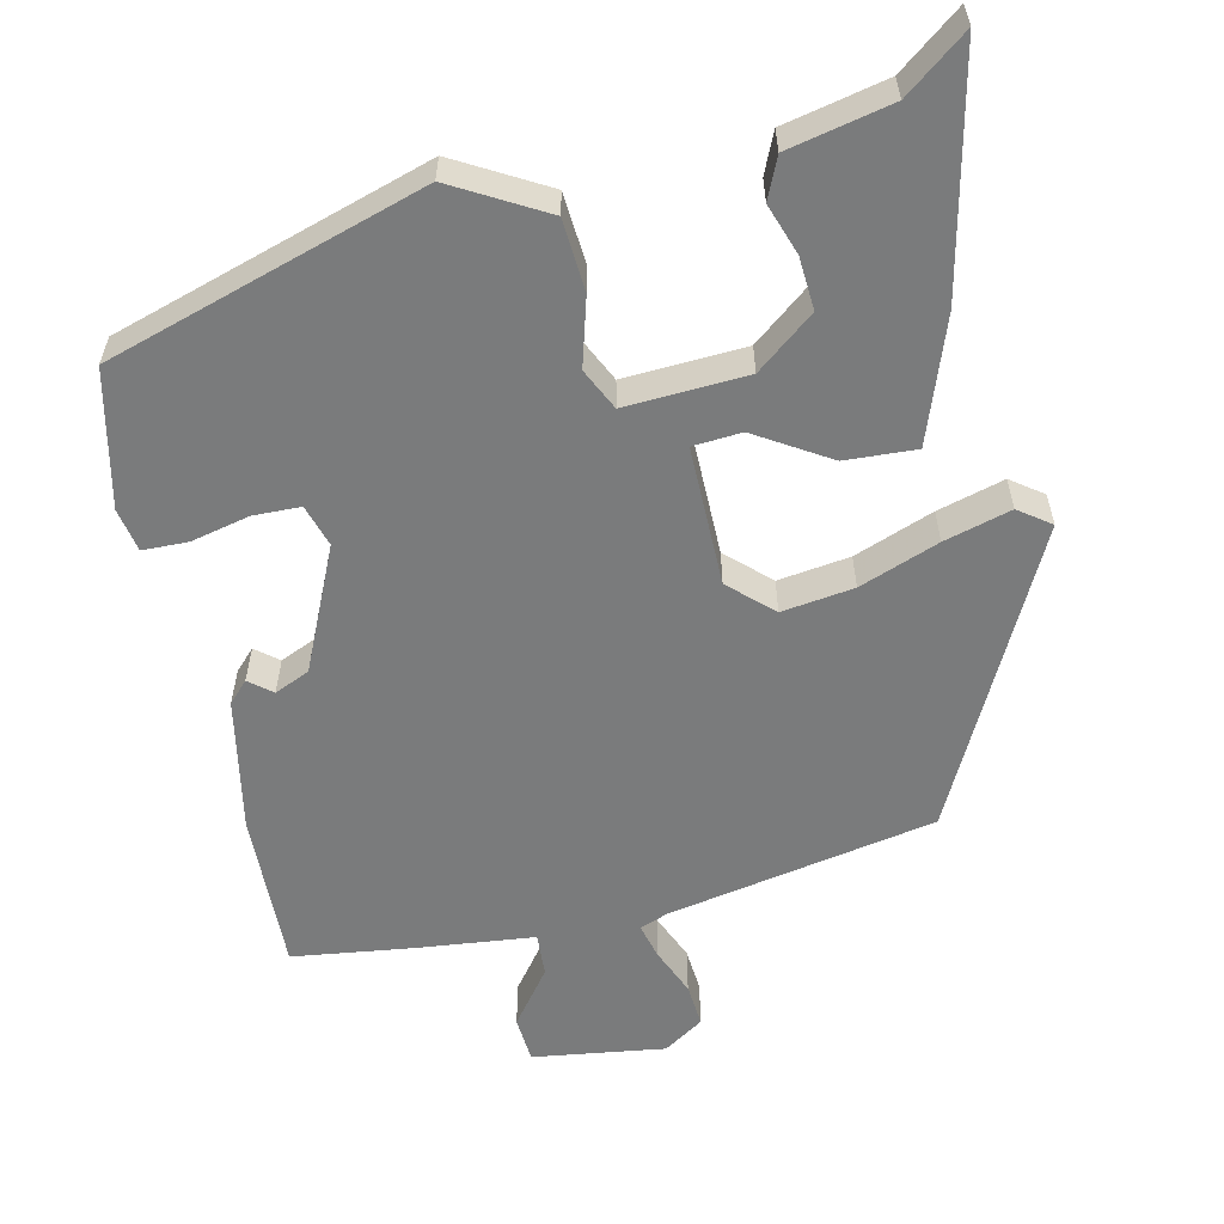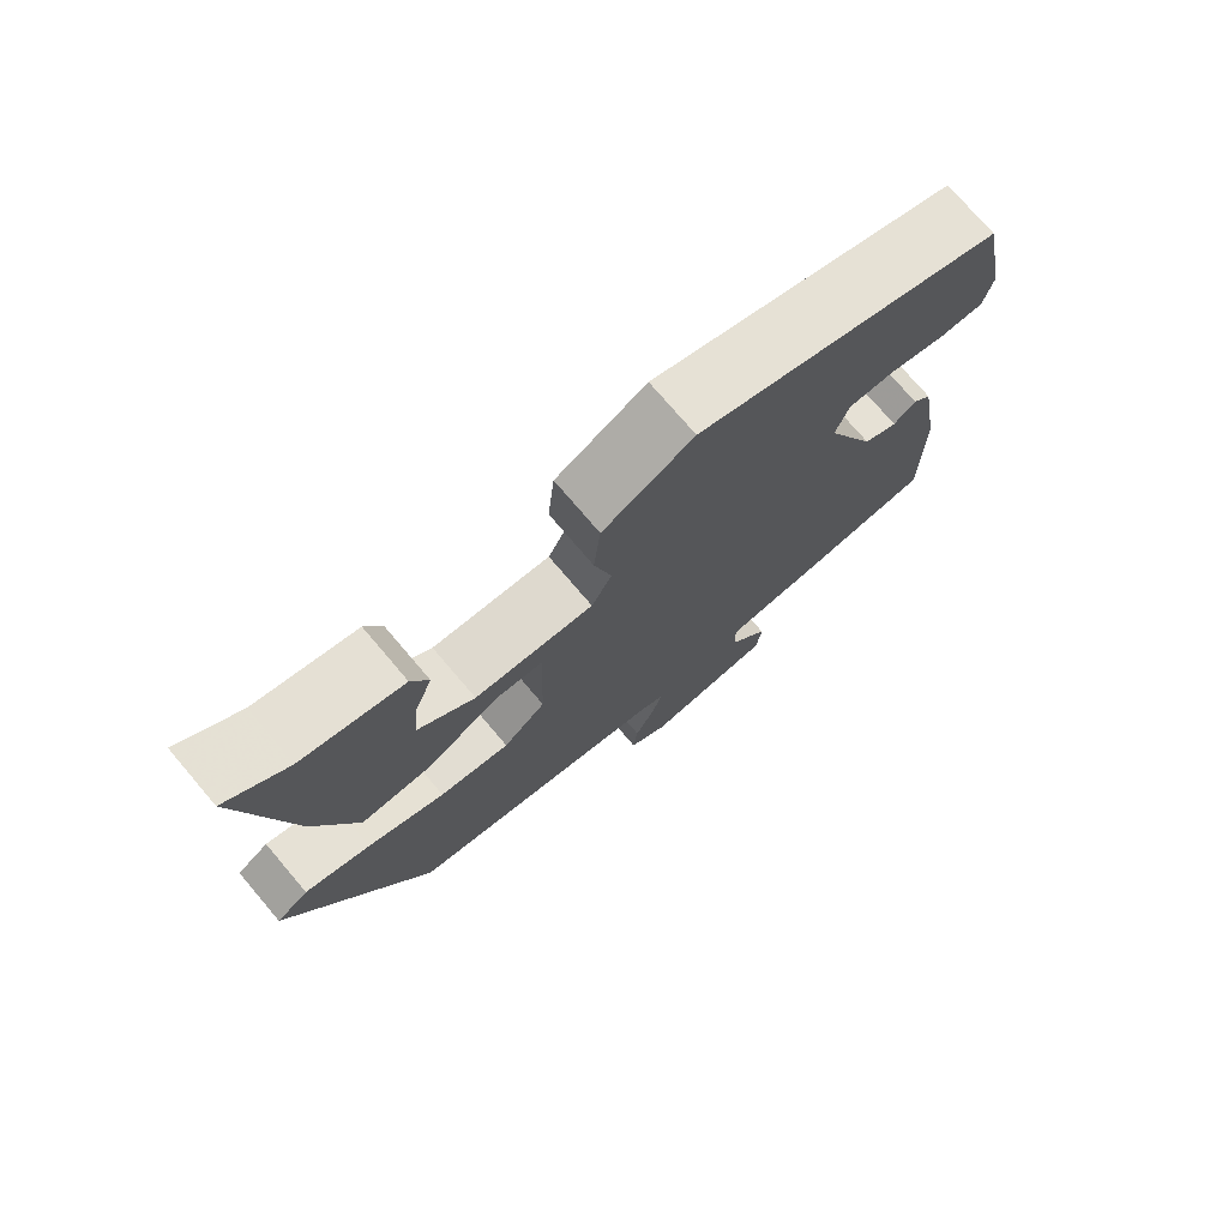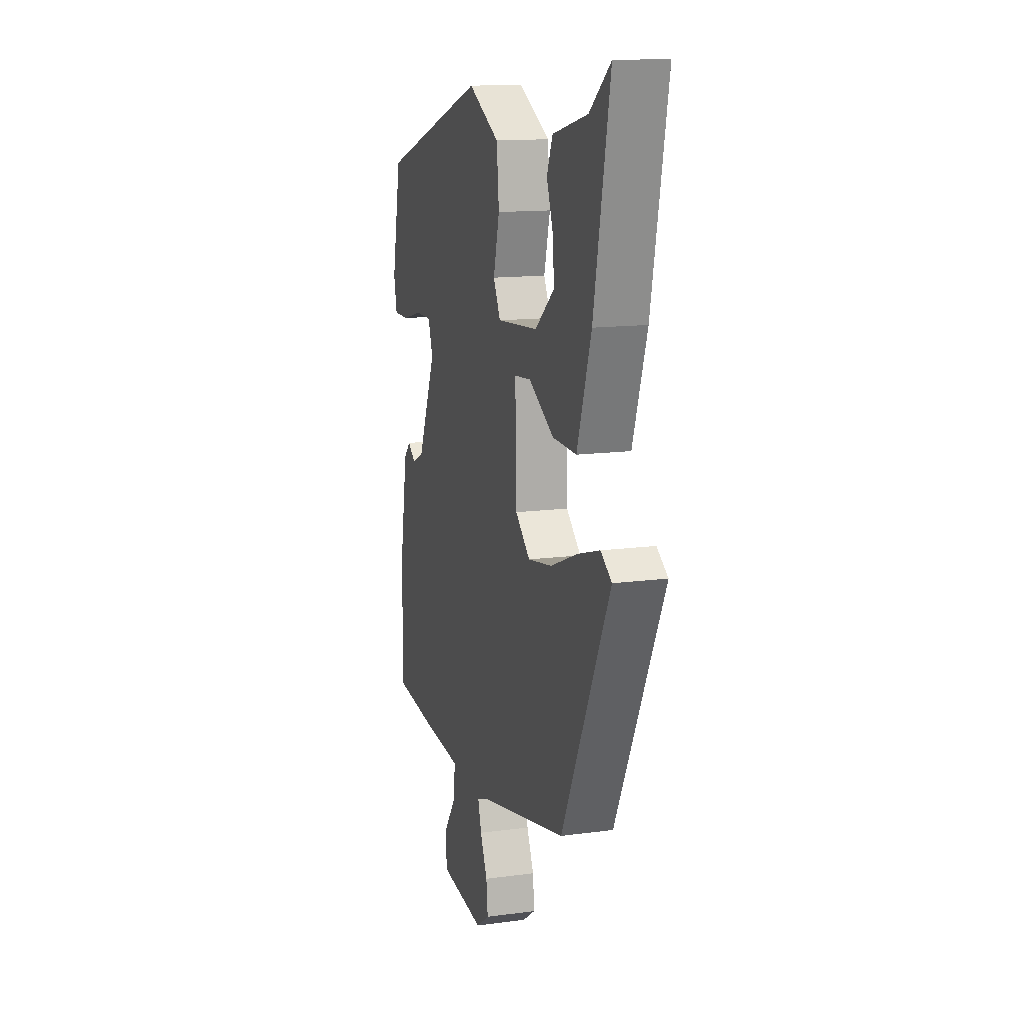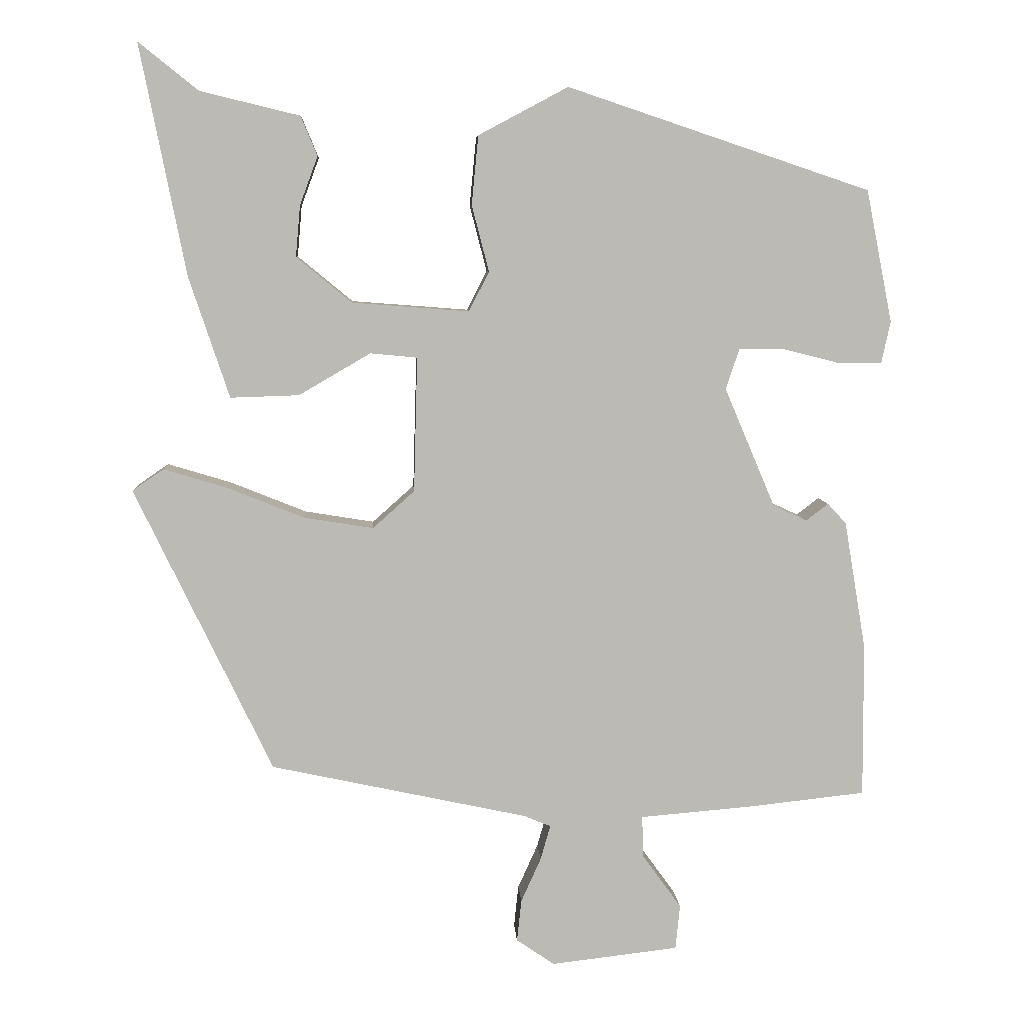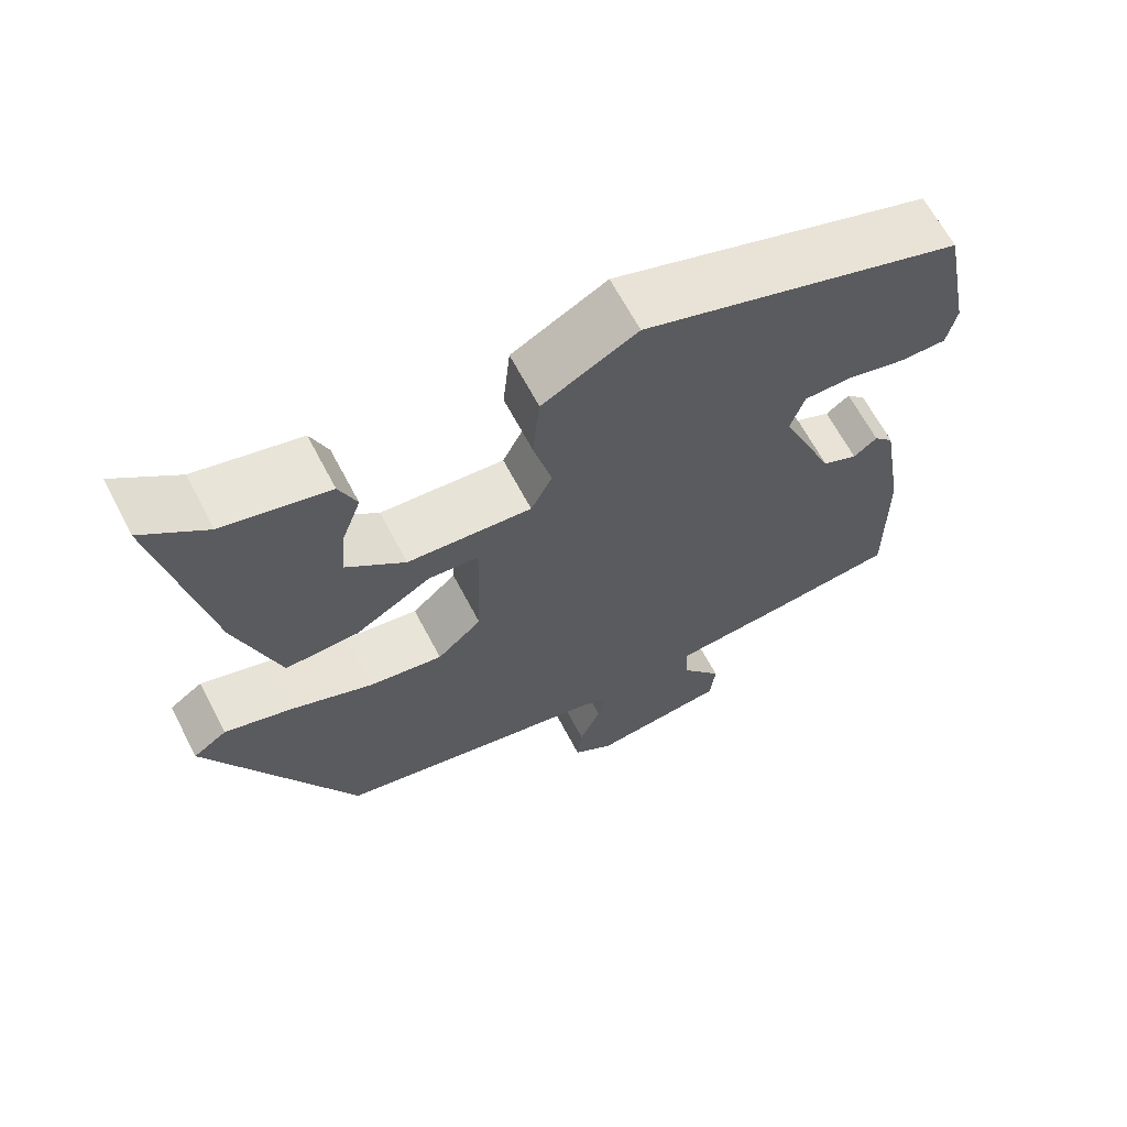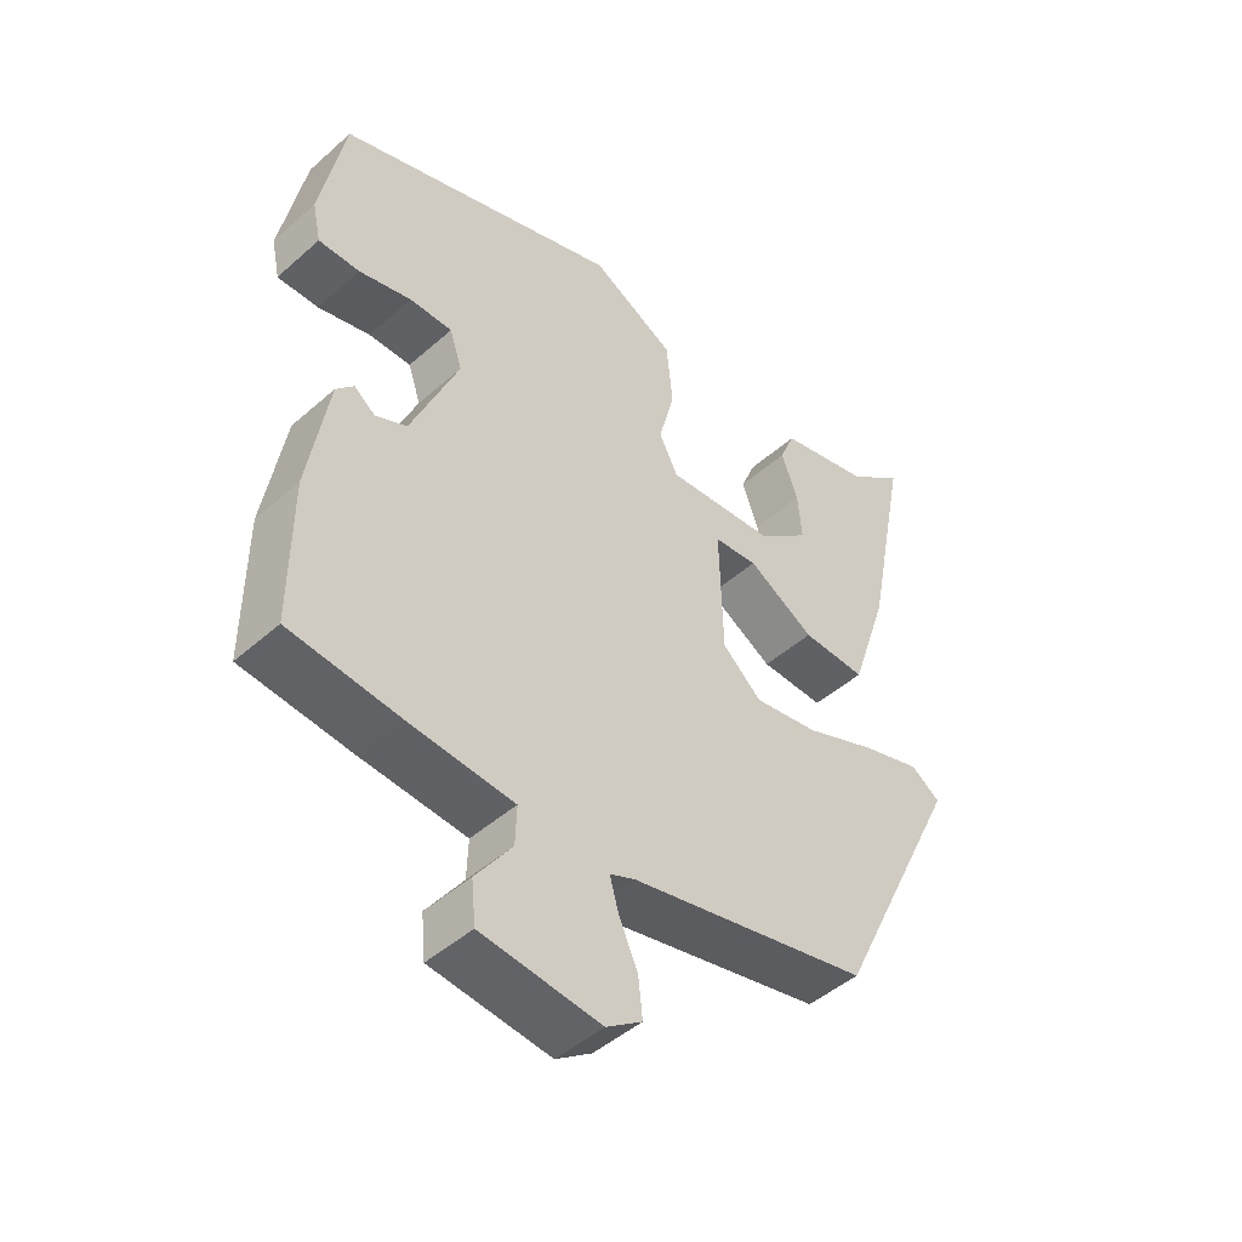
<metadata>
{"format":"obj","ext":"obj","renderer":"f3d","projection":"perspective","resolution":1024,"background":"white","views":[{"elev":-58.3,"azim":11.3,"up":"+Y"},{"elev":74.9,"azim":139.6,"up":"+Z"},{"elev":13.6,"azim":73.1,"up":"+Z"},{"elev":6.9,"azim":176.7,"up":"+Z"},{"elev":65.2,"azim":152.3,"up":"+Z"},{"elev":-46.6,"azim":-44.9,"up":"+Z"}]}
</metadata>
<code>
v -0.46 0.07 0.336
v -0.054 0.07 0.472
v 0.066 0.07 0.408
v 0.075 0.07 0.316
v 0.052 0.07 0.227
v 0.079 0.07 0.174
v 0.236 0.07 0.186
v 0.31 0.07 0.247
v 0.304 0.07 0.315
v 0.28 0.07 0.38
v 0.302 0.07 0.433
v 0.435 0.07 0.465
v 0.515 0.07 0.529
v 0.454 0.07 0.221
v 0.4 0.07 0.059
v 0.308 0.07 0.062
v 0.212 0.07 0.118
v 0.149 0.07 0.112
v 0.154 0.07 -0.069
v 0.21 0.07 -0.119
v 0.303 0.07 -0.104
v 0.405 0.07 -0.063
v 0.491 0.07 -0.037
v 0.533 0.07 -0.066
v 0.349 0.07 -0.448
v 0.004 0.07 -0.522
v -0.032 0.07 -0.537
v -0.019 0.07 -0.583
v 0.008 0.07 -0.643
v 0.014 0.07 -0.699
v -0.037 0.07 -0.734
v -0.208 0.07 -0.714
v -0.214 0.07 -0.654
v -0.162 0.07 -0.582
v -0.16 0.07 -0.526
v -0.313 0.07 -0.513
v -0.468 0.07 -0.496
v -0.467 0.07 -0.29
v -0.438 0.07 -0.117
v -0.413 0.07 -0.09
v -0.383 0.07 -0.113
v -0.338 0.07 -0.092
v -0.27 0.07 0.068
v -0.288 0.07 0.122
v -0.349 0.07 0.122
v -0.424 0.07 0.103
v -0.483 0.07 0.103
v -0.495 0.07 0.159
v -0.46 0 0.336
v -0.054 0 0.472
v 0.066 0 0.408
v 0.075 0 0.316
v 0.052 0 0.227
v 0.079 0 0.174
v 0.236 0 0.186
v 0.31 0 0.247
v 0.304 0 0.315
v 0.28 0 0.38
v 0.302 0 0.433
v 0.435 0 0.465
v 0.515 0 0.529
v 0.454 0 0.221
v 0.4 0 0.059
v 0.308 0 0.062
v 0.212 0 0.118
v 0.149 0 0.112
v 0.154 0 -0.069
v 0.21 0 -0.119
v 0.303 0 -0.104
v 0.405 0 -0.063
v 0.491 0 -0.037
v 0.533 0 -0.066
v 0.349 0 -0.448
v 0.004 0 -0.522
v -0.032 0 -0.537
v -0.019 0 -0.583
v 0.008 0 -0.643
v 0.014 0 -0.699
v -0.037 0 -0.734
v -0.208 0 -0.714
v -0.214 0 -0.654
v -0.162 0 -0.582
v -0.16 0 -0.526
v -0.313 0 -0.513
v -0.468 0 -0.496
v -0.467 0 -0.29
v -0.438 0 -0.117
v -0.413 0 -0.09
v -0.383 0 -0.113
v -0.338 0 -0.092
v -0.27 0 0.068
v -0.288 0 0.122
v -0.349 0 0.122
v -0.424 0 0.103
v -0.483 0 0.103
v -0.495 0 0.159
f 3 4 5
f 2 3 5
f 1 2 5
f 48 1 5
f 47 48 5
f 46 47 5
f 45 46 5
f 44 45 5 6
f 43 44 6 7
f 42 43 7
f 39 40 41
f 38 39 41
f 37 38 41
f 36 37 41
f 35 36 41
f 35 41 42
f 32 33 34
f 31 32 34
f 30 31 34
f 29 30 34
f 28 29 34
f 27 28 34 35
f 26 27 35 42
f 24 25 26
f 23 24 26
f 22 23 26
f 21 22 26
f 20 21 26
f 19 20 26 42
f 14 15 16 17
f 14 17 18
f 12 13 14
f 11 12 14
f 10 11 14
f 9 10 14
f 8 9 14
f 7 8 14 18
f 42 7 18
f 18 19 42
f 53 52 51
f 53 51 50
f 53 50 49
f 53 49 96
f 53 96 95
f 53 95 94
f 53 94 93
f 54 53 93 92
f 55 54 92 91
f 55 91 90
f 89 88 87
f 89 87 86
f 89 86 85
f 89 85 84
f 89 84 83
f 90 89 83
f 82 81 80
f 82 80 79
f 82 79 78
f 82 78 77
f 82 77 76
f 83 82 76 75
f 90 83 75 74
f 74 73 72
f 74 72 71
f 74 71 70
f 74 70 69
f 74 69 68
f 90 74 68 67
f 65 64 63 62
f 66 65 62
f 62 61 60
f 62 60 59
f 62 59 58
f 62 58 57
f 62 57 56
f 66 62 56 55
f 66 55 90
f 90 67 66
f 1 49 50 2
f 2 50 51 3
f 3 51 52 4
f 4 52 53 5
f 5 53 54 6
f 6 54 55 7
f 7 55 56 8
f 8 56 57 9
f 9 57 58 10
f 10 58 59 11
f 11 59 60 12
f 12 60 61 13
f 13 61 62 14
f 14 62 63 15
f 15 63 64 16
f 16 64 65 17
f 17 65 66 18
f 18 66 67 19
f 19 67 68 20
f 20 68 69 21
f 21 69 70 22
f 22 70 71 23
f 23 71 72 24
f 24 72 73 25
f 25 73 74 26
f 26 74 75 27
f 27 75 76 28
f 28 76 77 29
f 29 77 78 30
f 30 78 79 31
f 31 79 80 32
f 32 80 81 33
f 33 81 82 34
f 34 82 83 35
f 35 83 84 36
f 36 84 85 37
f 37 85 86 38
f 38 86 87 39
f 39 87 88 40
f 40 88 89 41
f 41 89 90 42
f 42 90 91 43
f 43 91 92 44
f 44 92 93 45
f 45 93 94 46
f 46 94 95 47
f 47 95 96 48
f 48 96 49 1

</code>
